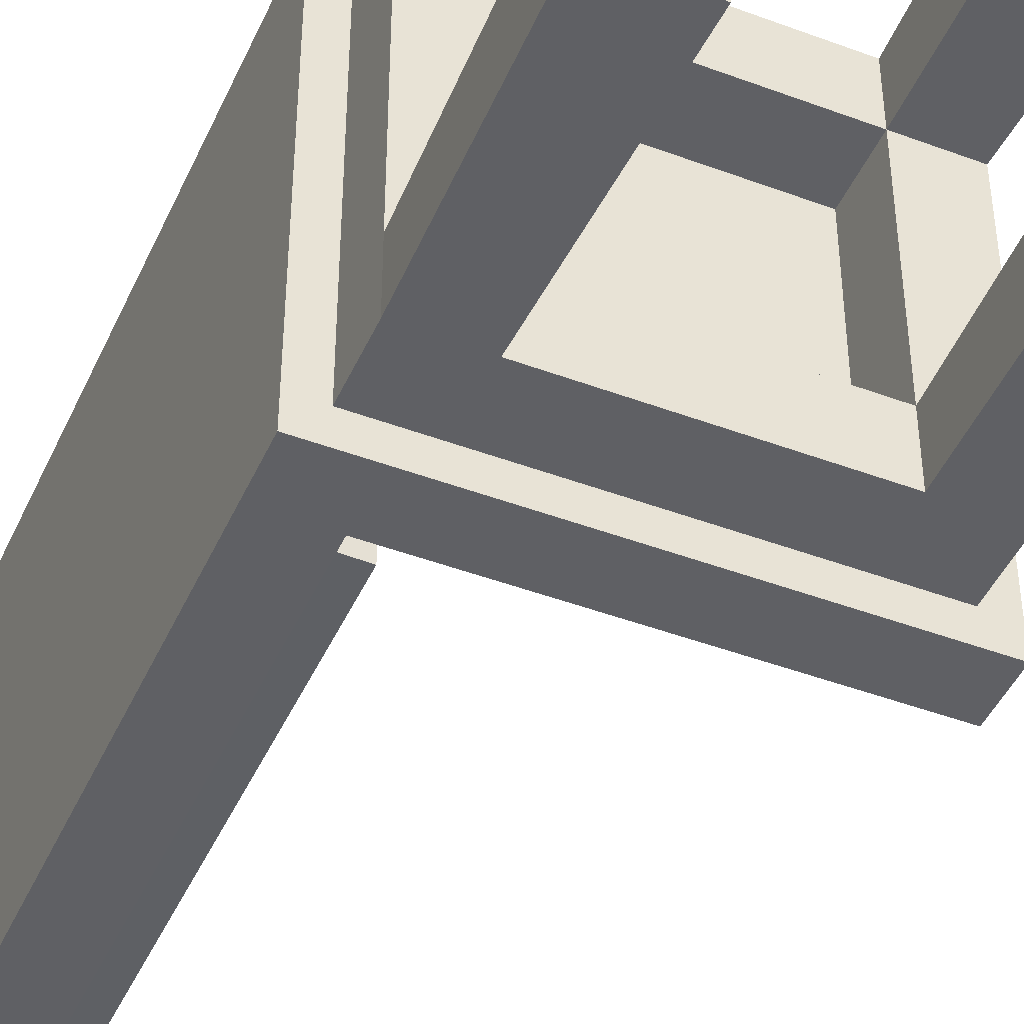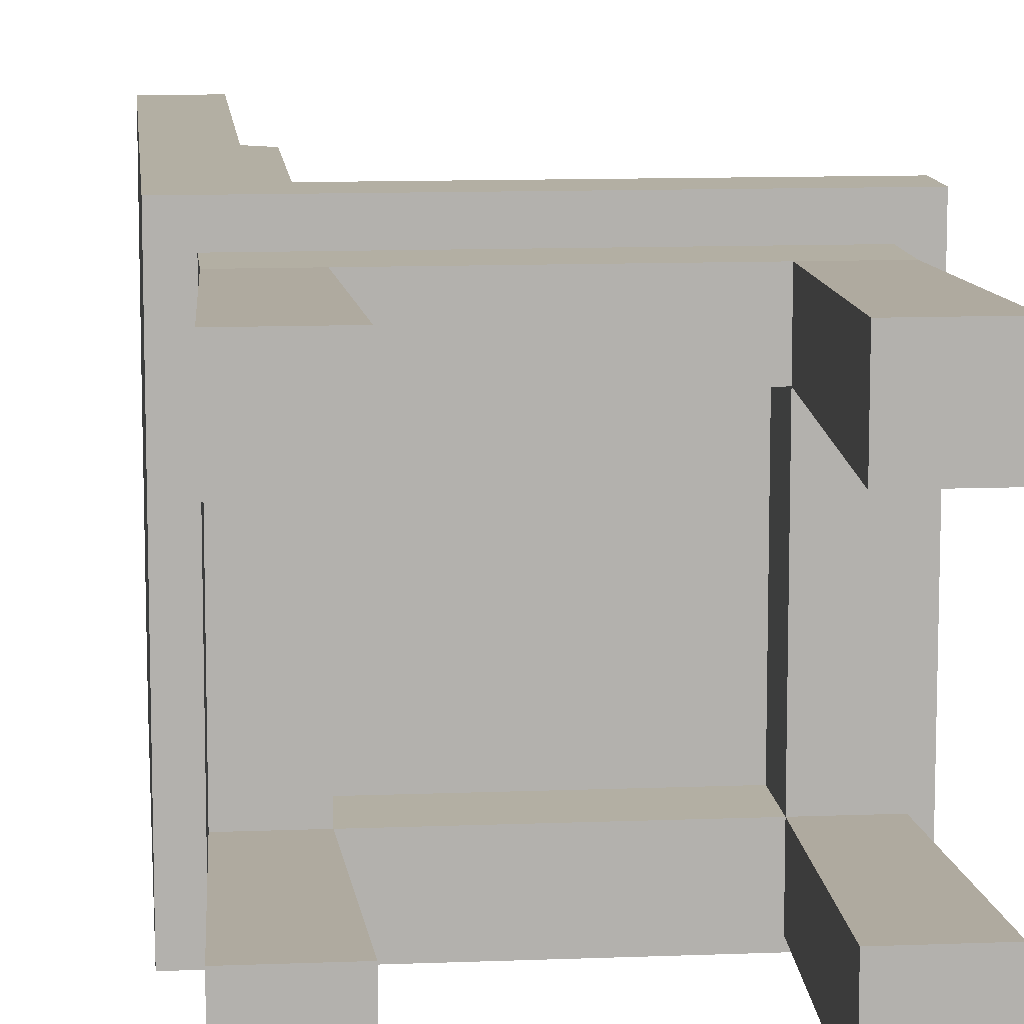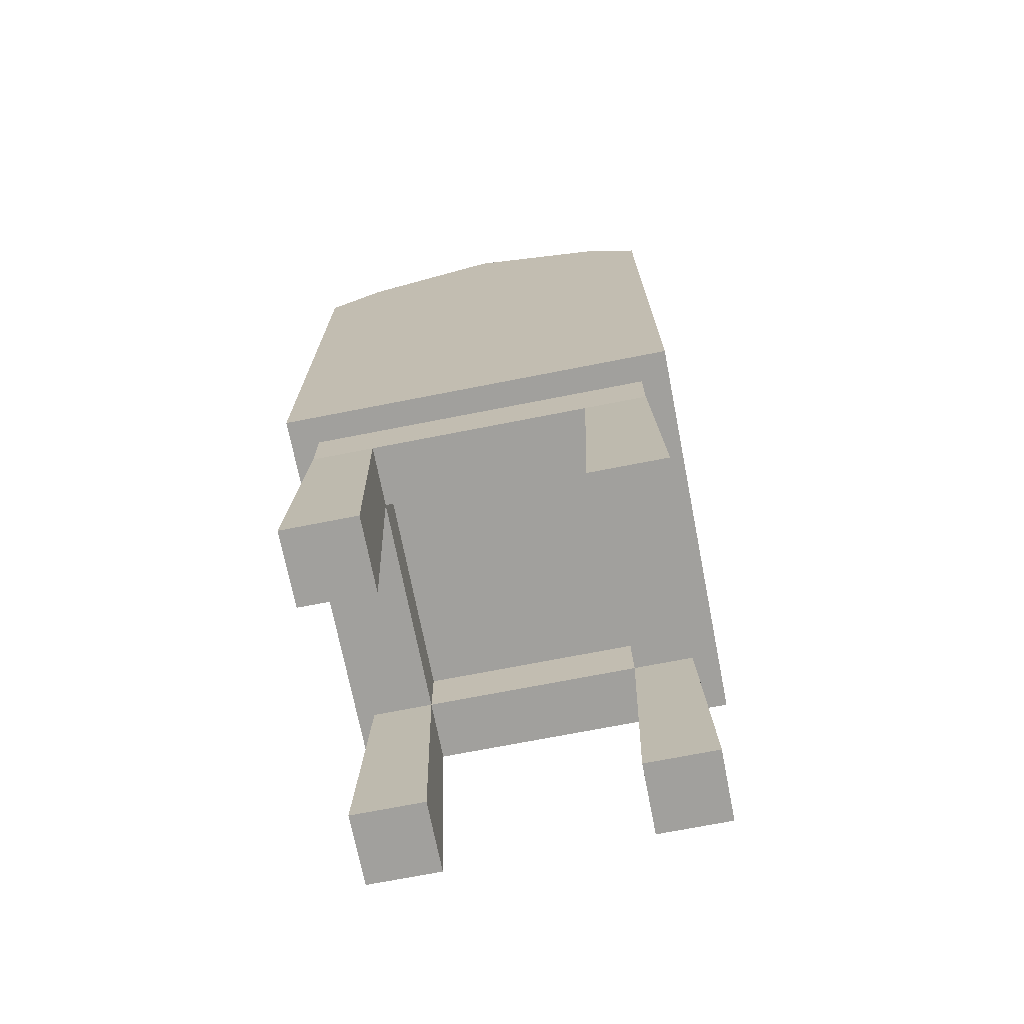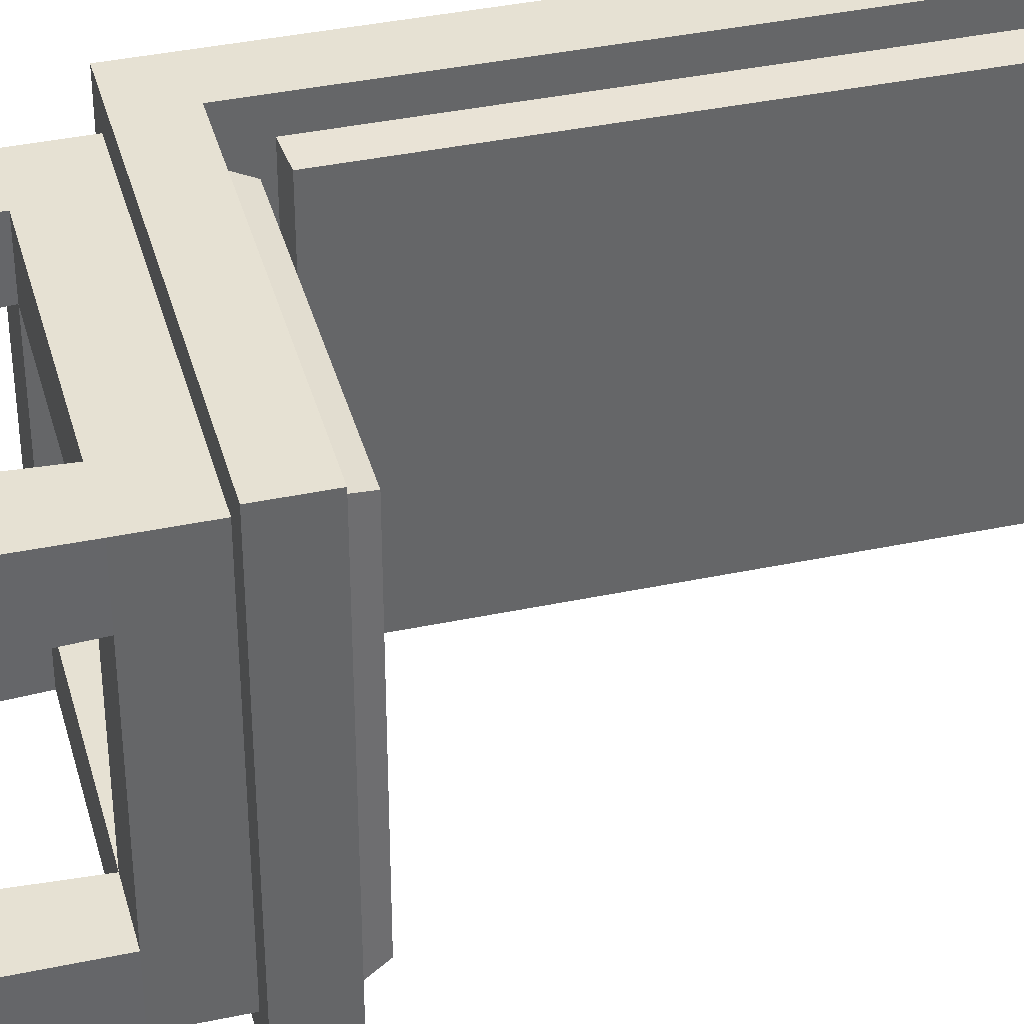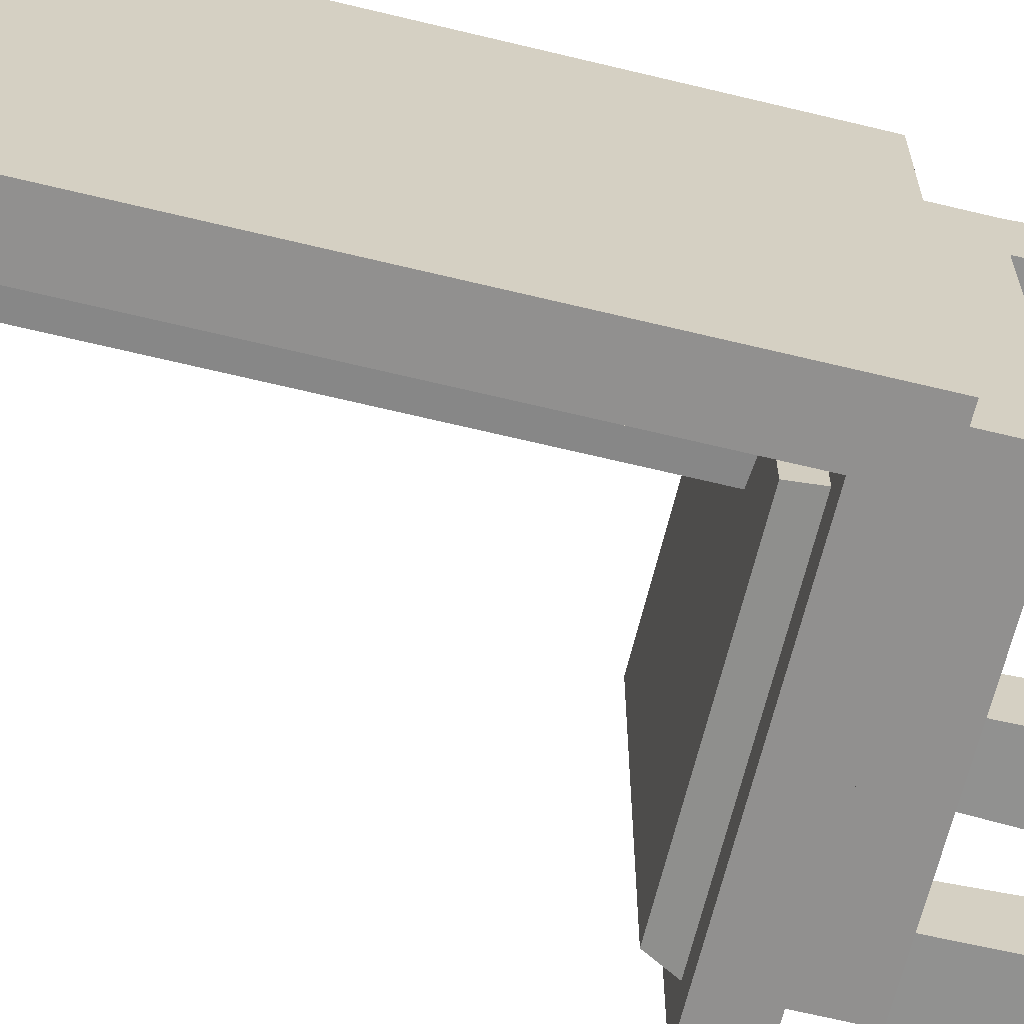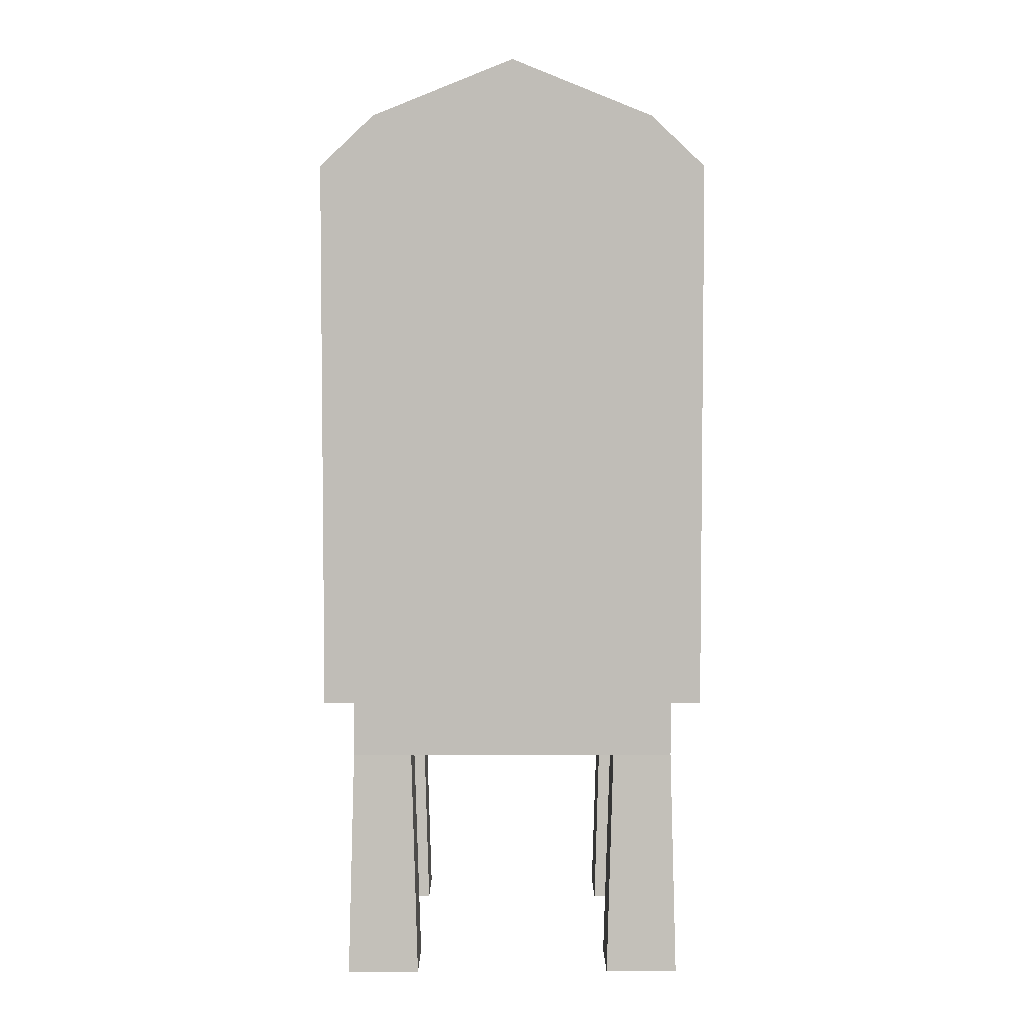
<metadata>
{"format":"obj","ext":"obj","renderer":"f3d","projection":"perspective","resolution":1024,"background":"white","views":[{"elev":-45.2,"azim":-23.4,"up":"+Z"},{"elev":11.1,"azim":-5.6,"up":"+Z"},{"elev":-71.6,"azim":-78.9,"up":"+Y"},{"elev":38.7,"azim":75.1,"up":"+Z"},{"elev":-65.7,"azim":-103.7,"up":"+Z"},{"elev":4.6,"azim":-90.1,"up":"+Y"}]}
</metadata>
<code>
o Cushioned_Chair_Cube.009
v -0.1968 -0.005166 0.1924
v -0.1896 0.252 0.1852
v -0.1968 -0.005166 0.1111
v -0.1896 0.252 0.1183
v -0.1155 -0.005166 0.1924
v -0.1227 0.252 0.1852
v -0.1155 -0.005166 0.1111
v -0.1227 0.252 0.1183
v -0.1896 0.3187 0.1852
v -0.1227 0.3187 0.1183
v -0.2189 0.3753 0.2163
v -0.2189 0.3187 0.2163
v -0.1585 0.3753 0.1566
v -0.1585 0.3753 0.2163
v -0.2189 0.3753 0.1566
v -0.1585 0.93 0.2163
v -0.2189 0.93 0.2163
v -0.1585 0.9861 0.1566
v -0.2189 0.9861 0.1566
v -0.2189 1.049 0
v 0.1968 -0.005166 0.1924
v 0.1896 0.252 0.1852
v 0.1968 -0.005166 0.1111
v 0.1896 0.252 0.1183
v 0.1155 -0.005166 0.1924
v 0.1227 0.252 0.1852
v 0.1155 -0.005166 0.1111
v 0.1227 0.252 0.1183
v 0.1896 0.3187 0.1852
v 0.1227 0.3187 0.1183
v 0 0.252 0.1183
v 0 0.252 0.1852
v 0 0.3187 0.1183
v 0 0.3187 0.1852
v 0.2189 0.3753 0.2163
v 0 0.3753 0.2163
v 0.2189 0.3187 0.2163
v 0 0.3187 0.2163
v -0.1968 -0.005166 -0.1924
v -0.1896 0.252 -0.1852
v -0.1968 -0.005166 -0.1111
v -0.1896 0.252 -0.1183
v -0.1155 -0.005166 -0.1924
v -0.1227 0.252 -0.1852
v -0.1155 -0.005166 -0.1111
v -0.1227 0.252 -0.1183
v -0.1896 0.3187 -0.1852
v -0.1227 0.3187 -0.1183
v -0.1896 0.252 0
v -0.1227 0.252 0
v -0.1896 0.3187 0
v -0.1227 0.3187 0
v -0.2189 0.3753 -0.2163
v -0.2189 0.3187 -0.2163
v -0.2189 0.3187 0
v -0.1585 0.3753 -0.1566
v -0.1585 0.3753 -0.2163
v -0.2189 0.3753 -0.1566
v -0.1585 0.93 -0.2163
v -0.2189 0.93 -0.2163
v -0.1585 0.9861 -0.1566
v -0.2189 0.9861 -0.1566
v -0.1585 1.049 0
v -0.1585 0.3753 0
v 0.1968 -0.005166 -0.1924
v 0.1896 0.252 -0.1852
v 0.1968 -0.005166 -0.1111
v 0.1896 0.252 -0.1183
v 0.1155 -0.005166 -0.1924
v 0.1227 0.252 -0.1852
v 0.1155 -0.005166 -0.1111
v 0.1227 0.252 -0.1183
v 0.1896 0.3187 -0.1852
v 0.1227 0.3187 -0.1183
v 0.1896 0.252 -0
v 0.1227 0.252 -0
v 0.1896 0.3187 -0
v 0.1227 0.3187 -0
v -0 0.252 -0.1183
v -0 0.252 -0.1852
v -0 0.3187 -0.1183
v -0 0.3187 -0.1852
v 0.2189 0.3753 -0.2163
v 0.2189 0.3753 -0
v -0 0.3753 -0.2163
v 0 0.3187 0
v 0 0.3753 0
v 0.2189 0.3187 -0.2163
v -0 0.3187 -0.2163
v 0.2189 0.3187 -0
v -0.001769 0.3753 0.1853
v -0.1375 0.3753 0.1341
v -0.1375 0.3753 0.1853
v -0.1375 0.3753 0
v 0.1858 0.3753 -0
v -0.001769 0.3753 -0.1853
v 0.1858 0.3753 -0.1853
v -0.1375 0.3753 -0.1341
v -0.1375 0.3753 -0.1853
v 0.1858 0.3753 0.1853
v -0.1585 0.4181 0.1855
v -0.1585 0.4181 0.1343
v -0.1585 0.4181 0
v -0.1585 0.8937 0.1855
v -0.1585 0.9419 0.1343
v -0.1585 0.4181 -0.1855
v -0.1585 0.4181 -0.1343
v -0.1585 0.8937 -0.1855
v -0.1585 0.9419 -0.1343
v -0.1585 0.9955 0
v -0.1238 0.4209 0.1835
v -0.1238 0.4209 0.1328
v -0.1238 0.4209 0
v -0.1238 0.8914 0.1835
v -0.1238 0.939 0.1328
v -0.1238 0.4209 -0.1835
v -0.1238 0.4209 -0.1328
v -0.1238 0.8914 -0.1835
v -0.1238 0.939 -0.1328
v -0.1238 0.9921 0
v -0.002313 0.4024 0
v -0.1311 0.4024 0.1272
v -0.002313 0.4024 0.1757
v -0.1311 0.4024 0
v -0.1311 0.4024 0.1757
v 0.1756 0.4024 -0
v -0.002313 0.4024 -0.1757
v 0.1756 0.4024 -0.1757
v -0.1311 0.4024 -0.1272
v -0.1311 0.4024 -0.1757
v 0.1756 0.4024 0.1757
f 4 1 2
f 8 3 4
f 6 7 8
f 2 5 6
f 3 5 1
f 8 32 6
f 4 50 8
f 8 52 10
f 10 31 8
f 6 34 9
f 2 6 9
f 4 51 49
f 4 2 9
f 22 23 24
f 23 28 24
f 27 26 28
f 25 22 26
f 25 23 21
f 32 28 26
f 76 24 28
f 78 28 30
f 31 30 28
f 34 26 29
f 22 29 26
f 24 77 29
f 24 29 22
f 40 41 42
f 41 46 42
f 45 44 46
f 43 40 44
f 43 41 39
f 80 46 44
f 50 42 46
f 52 46 48
f 79 48 46
f 82 44 47
f 40 47 44
f 42 51 47
f 42 47 40
f 68 65 66
f 72 67 68
f 70 71 72
f 66 69 70
f 67 69 65
f 72 80 70
f 68 76 72
f 72 78 74
f 74 79 72
f 70 82 73
f 66 70 73
f 68 77 75
f 68 66 73
f 4 3 1
f 8 7 3
f 6 5 7
f 2 1 5
f 3 7 5
f 8 31 32
f 4 49 50
f 8 50 52
f 10 33 31
f 6 32 34
f 4 9 51
f 22 21 23
f 23 27 28
f 27 25 26
f 25 21 22
f 25 27 23
f 32 31 28
f 76 75 24
f 78 76 28
f 31 33 30
f 34 32 26
f 24 75 77
f 40 39 41
f 41 45 46
f 45 43 44
f 43 39 40
f 43 45 41
f 80 79 46
f 50 49 42
f 52 50 46
f 79 81 48
f 82 80 44
f 42 49 51
f 68 67 65
f 72 71 67
f 70 69 71
f 66 65 69
f 67 71 69
f 72 79 80
f 68 75 76
f 72 76 78
f 74 81 79
f 70 80 82
f 68 73 77
f 36 100 91
f 9 55 51
f 9 38 12
f 33 10 86
f 10 52 86
f 38 36 14
f 60 57 53
f 19 20 62
f 56 106 107
f 16 19 17
f 17 15 11
f 89 83 88
f 90 29 77
f 29 38 34
f 33 86 30
f 30 86 78
f 88 84 90
f 85 97 83
f 13 93 92
f 64 92 94
f 55 47 51
f 47 89 82
f 81 86 48
f 48 86 52
f 57 85 89
f 58 60 53
f 61 110 109
f 62 59 60
f 16 101 104
f 59 106 57
f 20 61 62
f 73 90 77
f 73 89 88
f 81 74 86
f 74 78 86
f 35 38 37
f 84 37 90
f 56 99 57
f 84 100 35
f 18 20 19
f 58 54 55
f 14 17 11
f 84 97 95
f 36 93 14
f 64 98 56
f 85 99 96
f 18 110 63
f 64 102 13
f 59 109 108
f 13 101 14
f 64 107 103
f 16 105 18
f 36 35 100
f 9 12 55
f 9 34 38
f 11 12 14
f 12 38 14
f 60 59 57
f 62 58 15
f 15 19 62
f 56 57 106
f 16 18 19
f 17 19 15
f 89 85 83
f 90 37 29
f 29 37 38
f 88 83 84
f 85 96 97
f 13 14 93
f 64 13 92
f 55 54 47
f 47 54 89
f 89 54 57
f 54 53 57
f 58 62 60
f 61 63 110
f 62 61 59
f 16 14 101
f 59 108 106
f 20 63 61
f 73 88 90
f 73 82 89
f 35 36 38
f 84 35 37
f 56 98 99
f 84 95 100
f 18 63 20
f 11 15 12
f 15 58 55
f 58 53 54
f 55 12 15
f 14 16 17
f 84 83 97
f 36 91 93
f 64 94 98
f 85 57 99
f 18 105 110
f 64 103 102
f 59 61 109
f 13 102 101
f 64 56 107
f 16 104 105
f 96 130 127
f 91 131 123
f 94 122 124
f 94 129 98
f 96 128 97
f 95 131 100
f 91 125 93
f 98 130 99
f 102 111 101
f 105 120 110
f 107 116 117
f 109 120 119
f 112 114 111
f 118 117 116
f 113 115 112
f 119 113 117
f 108 116 106
f 104 111 114
f 103 117 113
f 103 112 102
f 108 119 118
f 104 115 105
f 129 127 130
f 123 122 125
f 128 127 121
f 126 128 121
f 126 121 131
f 131 121 123
f 124 122 121
f 124 121 129
f 92 125 122
f 95 128 126
f 96 99 130
f 91 100 131
f 94 92 122
f 94 124 129
f 96 127 128
f 95 126 131
f 91 123 125
f 98 129 130
f 102 112 111
f 105 115 120
f 107 106 116
f 109 110 120
f 112 115 114
f 118 119 117
f 113 120 115
f 119 120 113
f 108 118 116
f 104 101 111
f 103 107 117
f 103 113 112
f 108 109 119
f 104 114 115
f 129 121 127
f 123 121 122
f 92 93 125
f 95 97 128
l 86 87

</code>
